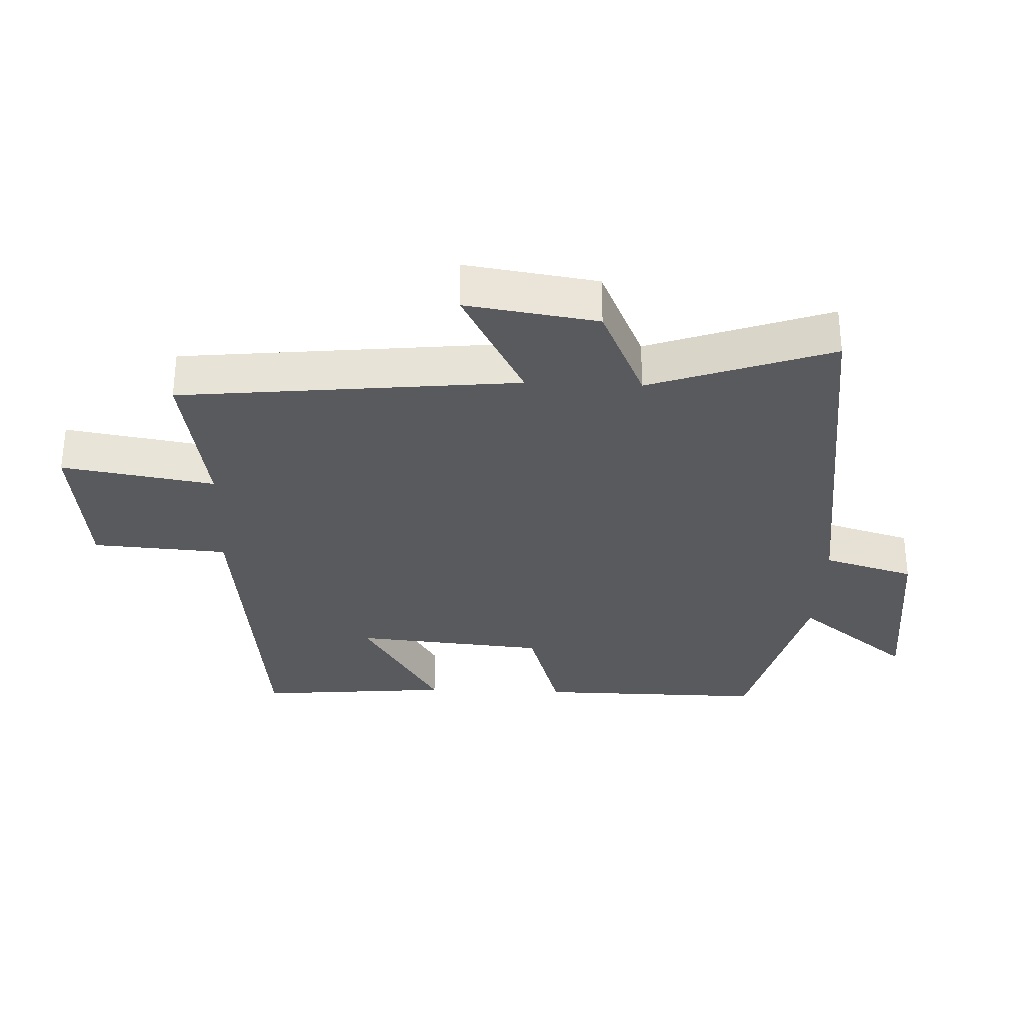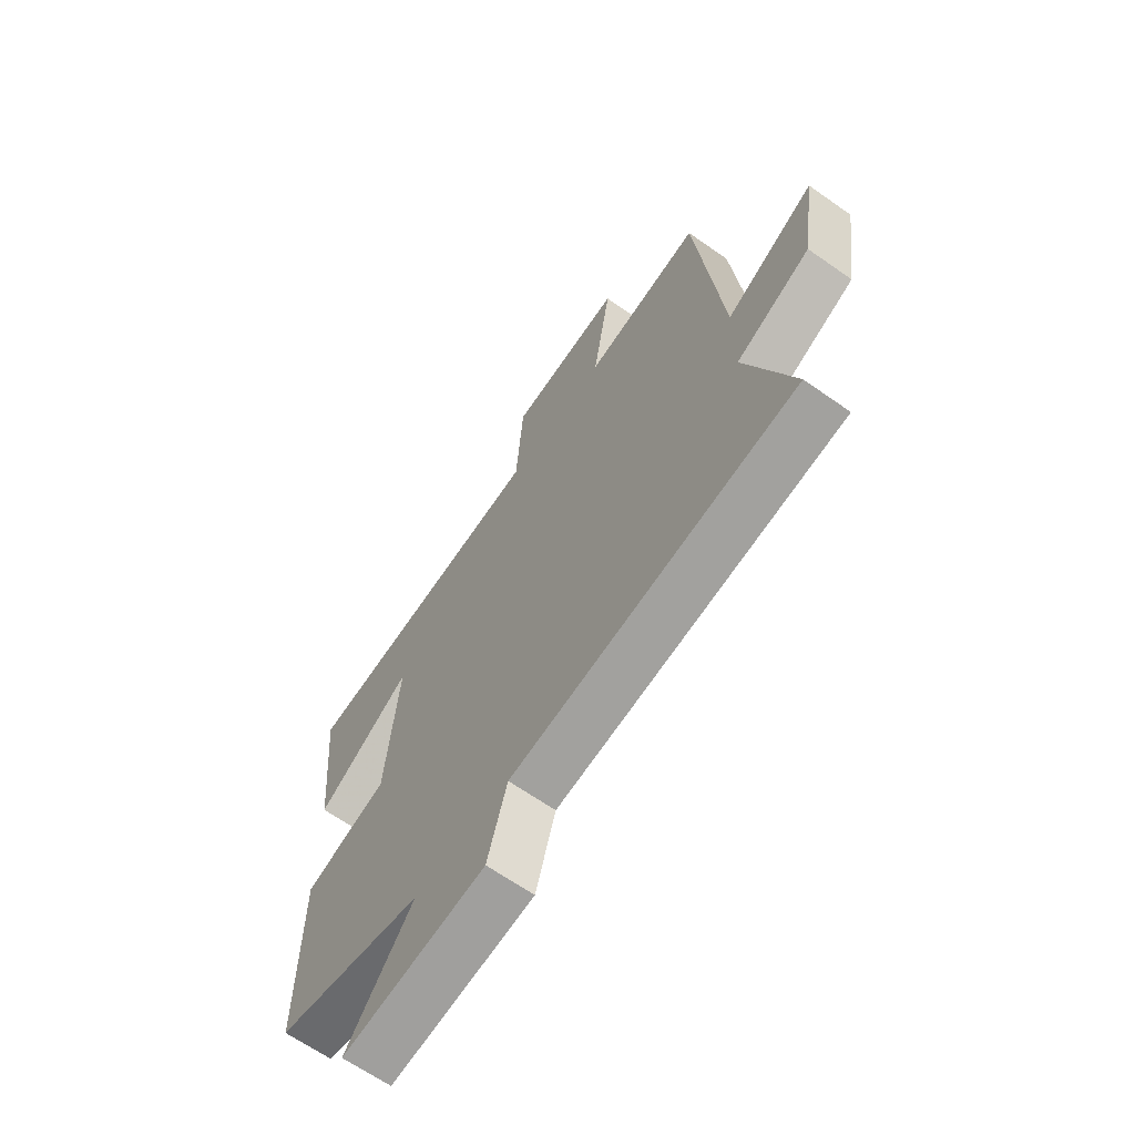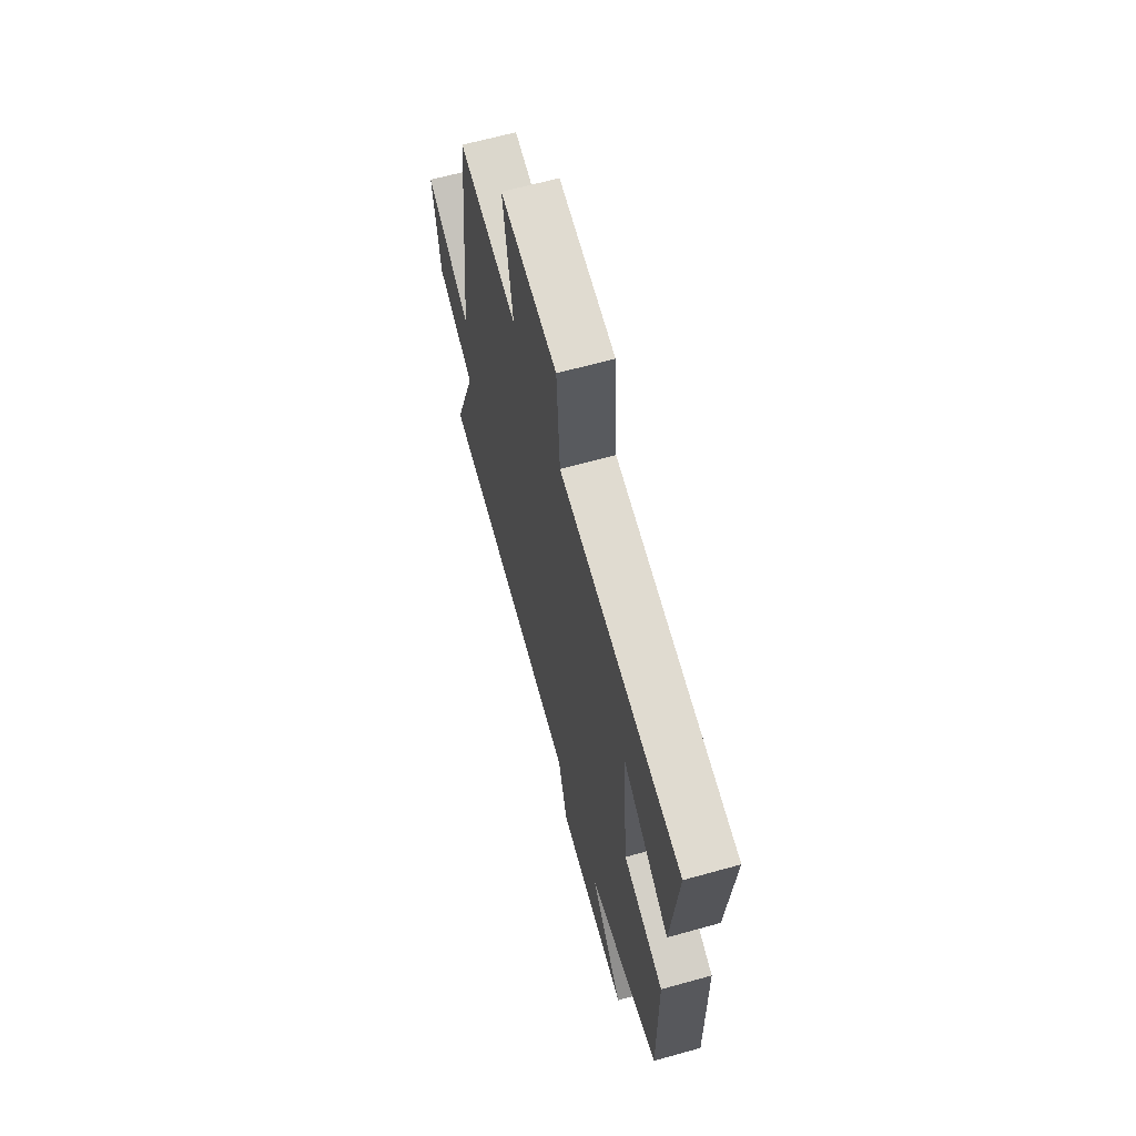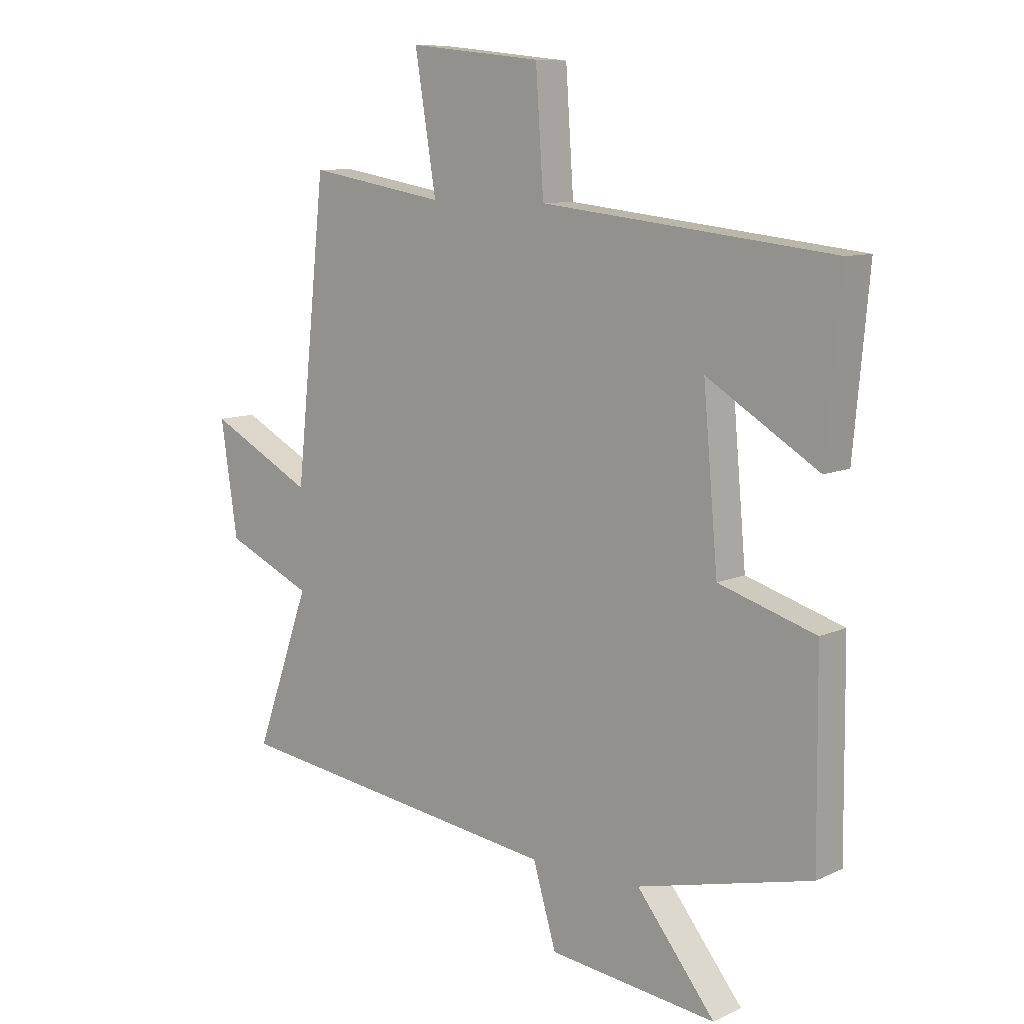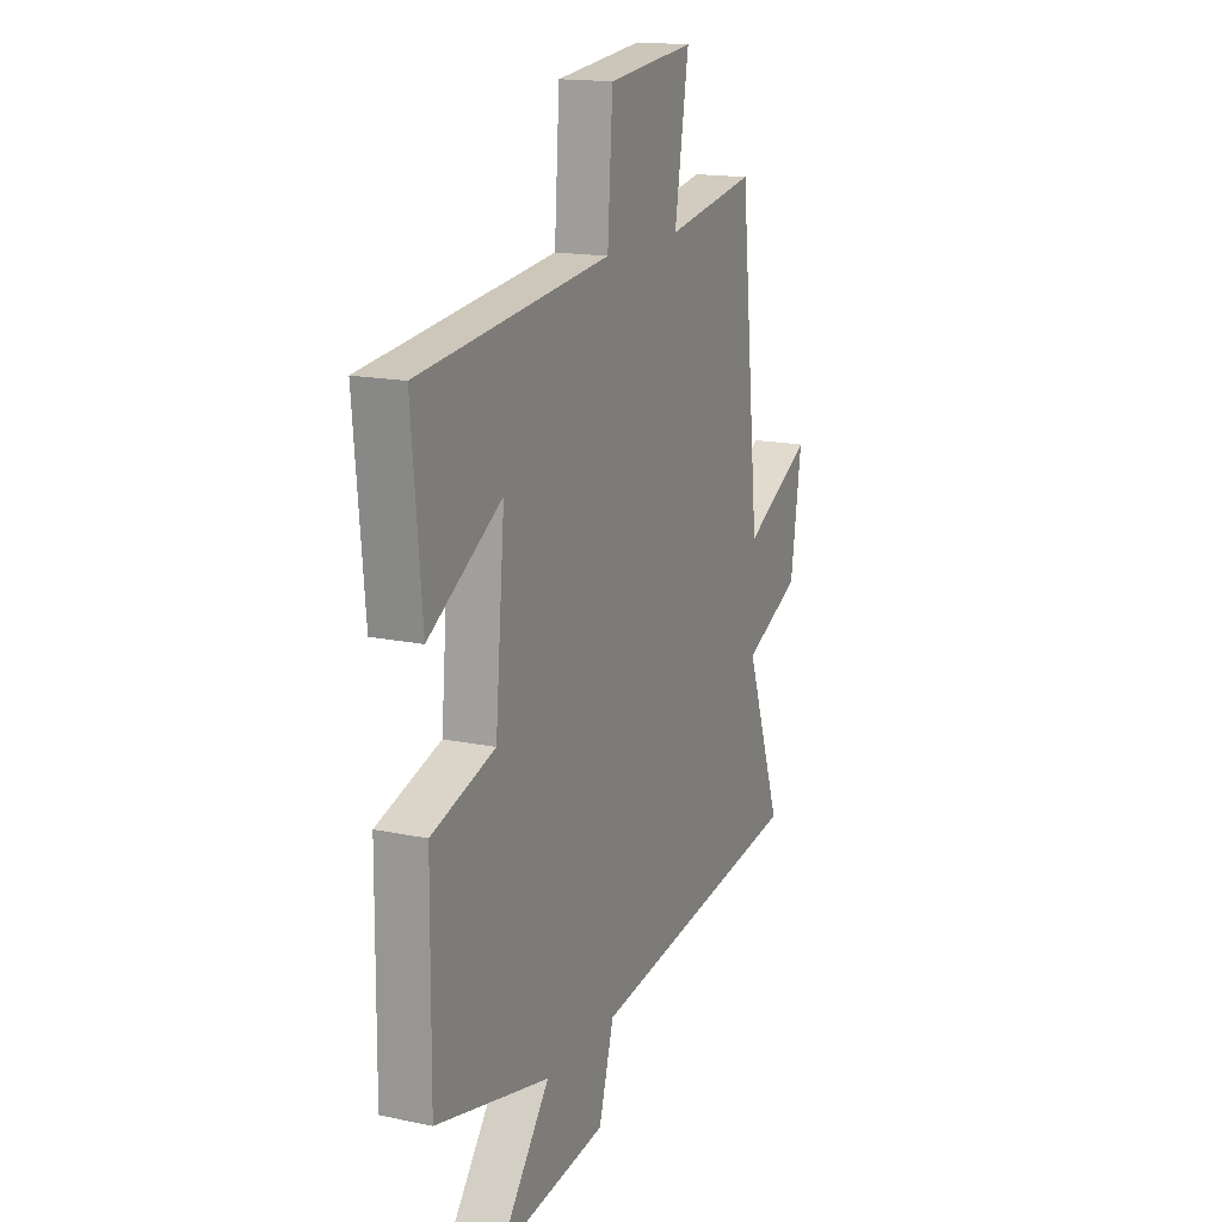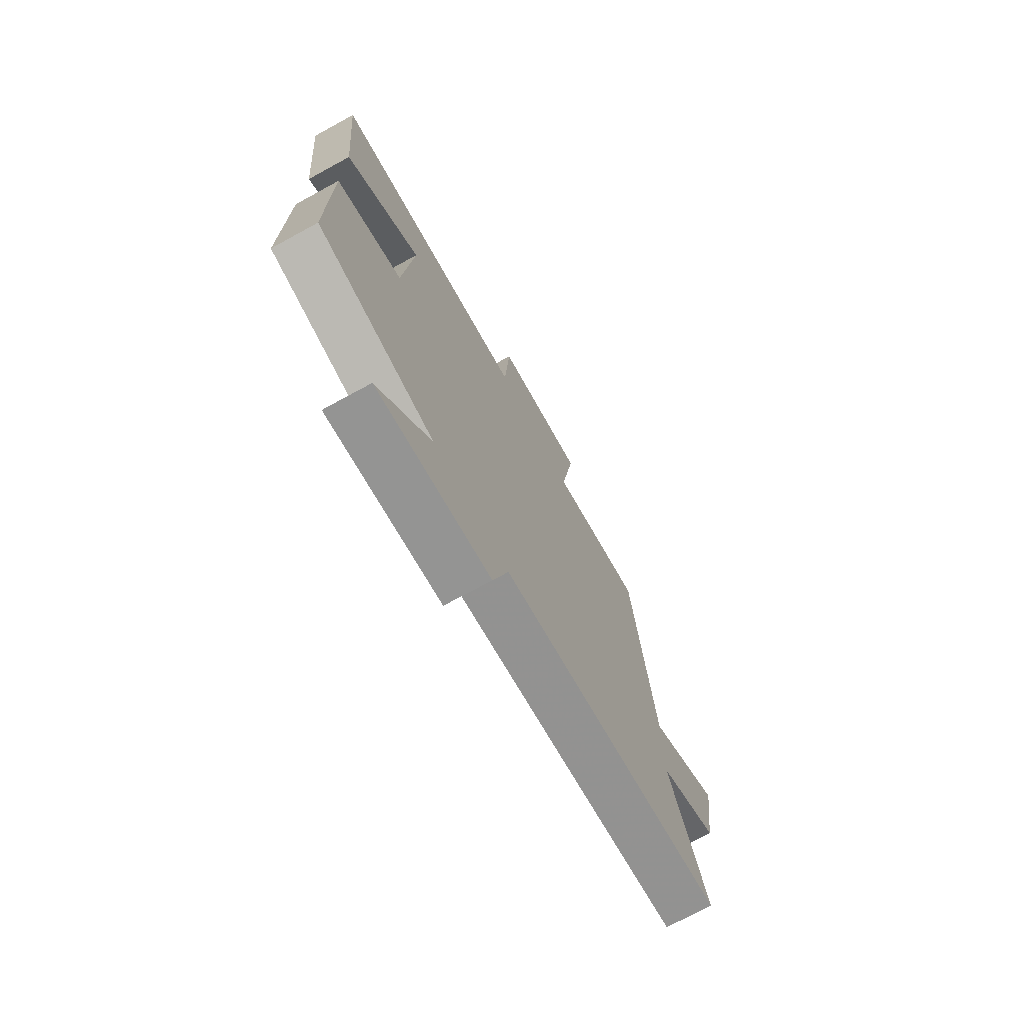
<metadata>
{"format":"obj","ext":"obj","renderer":"f3d","projection":"perspective","resolution":1024,"background":"white","views":[{"elev":-31.2,"azim":87.6,"up":"+Y"},{"elev":-65.4,"azim":54.7,"up":"+Z"},{"elev":64.3,"azim":-105.7,"up":"+Z"},{"elev":9.5,"azim":-139.9,"up":"+Z"},{"elev":16.0,"azim":-66.2,"up":"+Z"},{"elev":-72.8,"azim":-61.4,"up":"+Z"}]}
</metadata>
<code>
v 0.446 0.07 0.542
v 0.5 0.07 0.028
v 0.685 0.07 0.126
v 0.655 0.07 -0.074
v 0.5 0.07 -0.144
v 0.598 0.07 -0.42
v 0.005 0.07 -0.5
v -0.036 0.07 -0.639
v -0.334 0.07 -0.675
v -0.195 0.07 -0.5
v -0.503 0.07 -0.425
v -0.5 0.07 -0.077
v -0.328 0.07 -0.024
v -0.302 0.07 0.268
v -0.5 0.07 0.147
v -0.527 0.07 0.442
v -0.01 0.07 0.5
v 0.004 0.07 0.706
v 0.24 0.07 0.732
v 0.202 0.07 0.5
v 0.446 0 0.542
v 0.5 0 0.028
v 0.685 0 0.126
v 0.655 0 -0.074
v 0.5 0 -0.144
v 0.598 0 -0.42
v 0.005 0 -0.5
v -0.036 0 -0.639
v -0.334 0 -0.675
v -0.195 0 -0.5
v -0.503 0 -0.425
v -0.5 0 -0.077
v -0.328 0 -0.024
v -0.302 0 0.268
v -0.5 0 0.147
v -0.527 0 0.442
v -0.01 0 0.5
v 0.004 0 0.706
v 0.24 0 0.732
v 0.202 0 0.5
f 17 18 19 20
f 16 17 20
f 14 15 16
f 14 16 20
f 20 1 2
f 14 20 2
f 13 14 2
f 12 13 2
f 11 12 2
f 10 11 2
f 7 8 9 10
f 5 6 7 10
f 2 3 4 5
f 2 5 10
f 40 39 38 37
f 40 37 36
f 36 35 34
f 40 36 34
f 22 21 40
f 22 40 34
f 22 34 33
f 22 33 32
f 22 32 31
f 22 31 30
f 30 29 28 27
f 30 27 26 25
f 25 24 23 22
f 30 25 22
f 1 21 22 2
f 2 22 23 3
f 3 23 24 4
f 4 24 25 5
f 5 25 26 6
f 6 26 27 7
f 7 27 28 8
f 8 28 29 9
f 9 29 30 10
f 10 30 31 11
f 11 31 32 12
f 12 32 33 13
f 13 33 34 14
f 14 34 35 15
f 15 35 36 16
f 16 36 37 17
f 17 37 38 18
f 18 38 39 19
f 19 39 40 20
f 20 40 21 1

</code>
